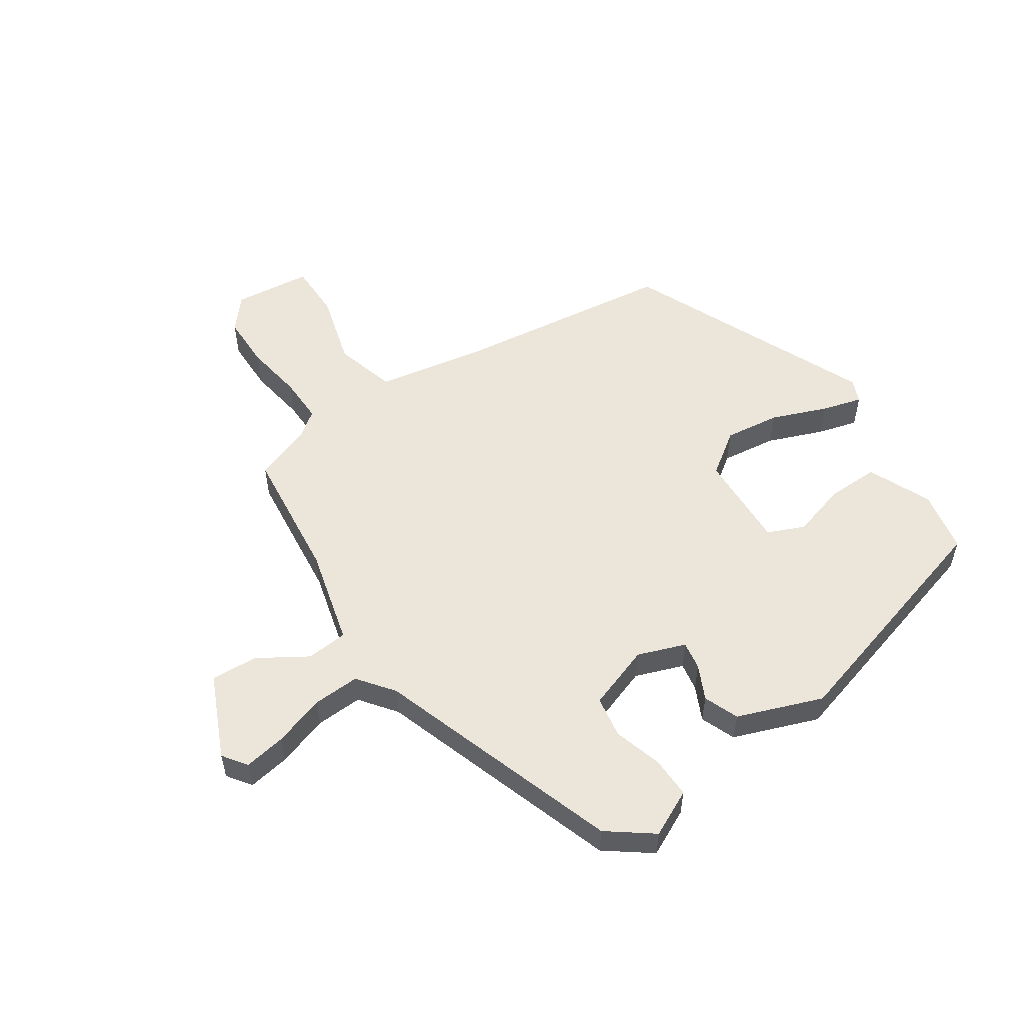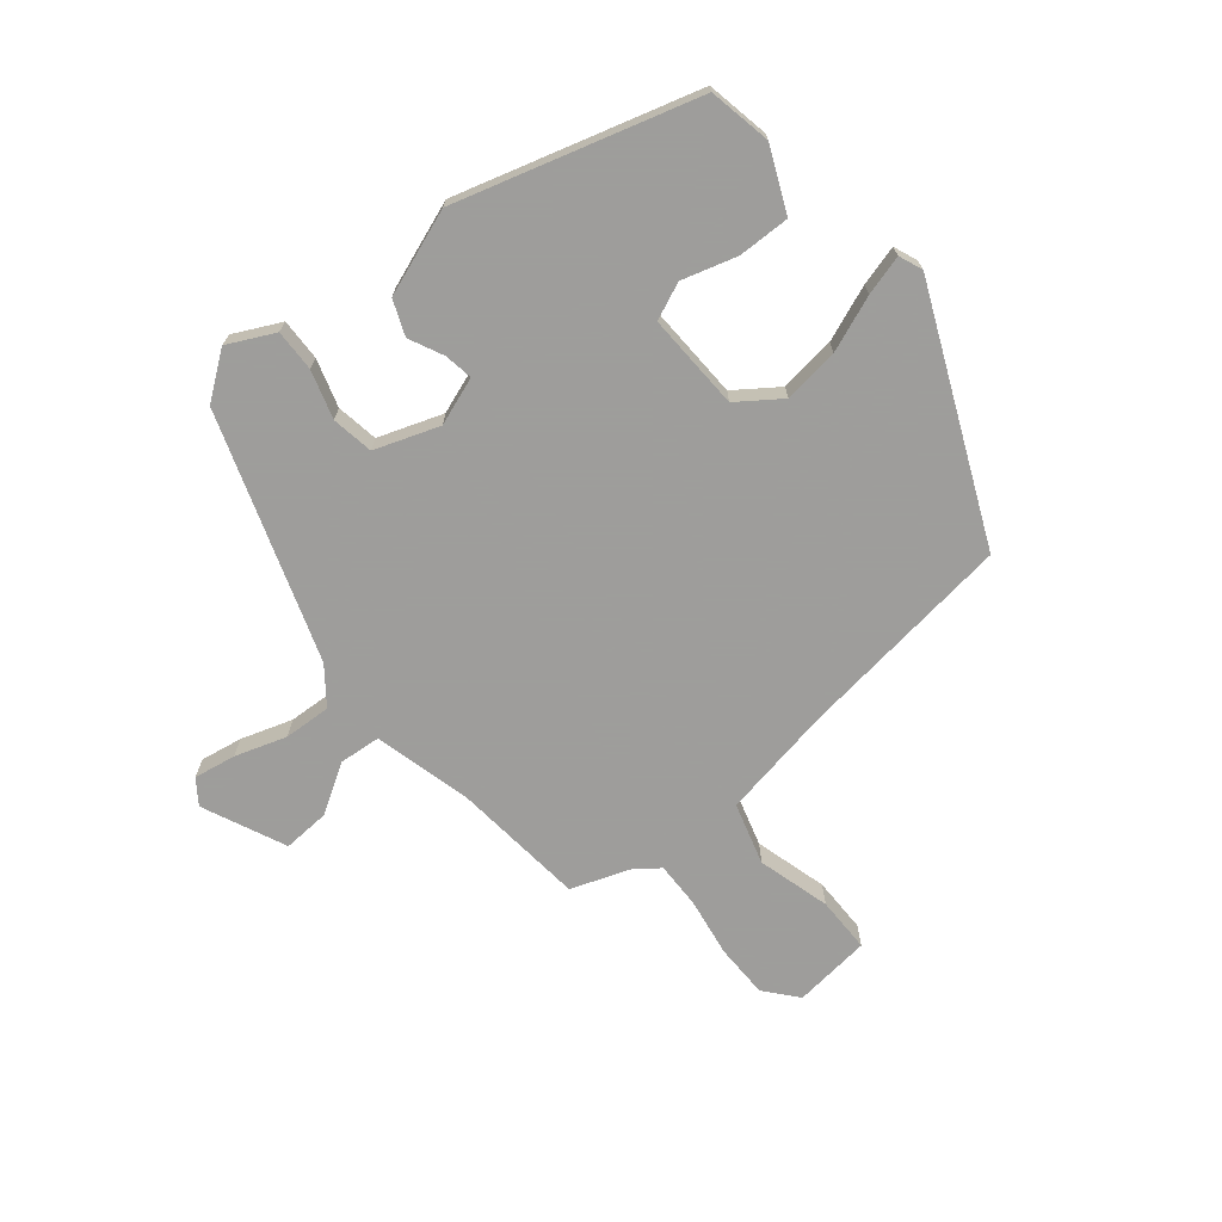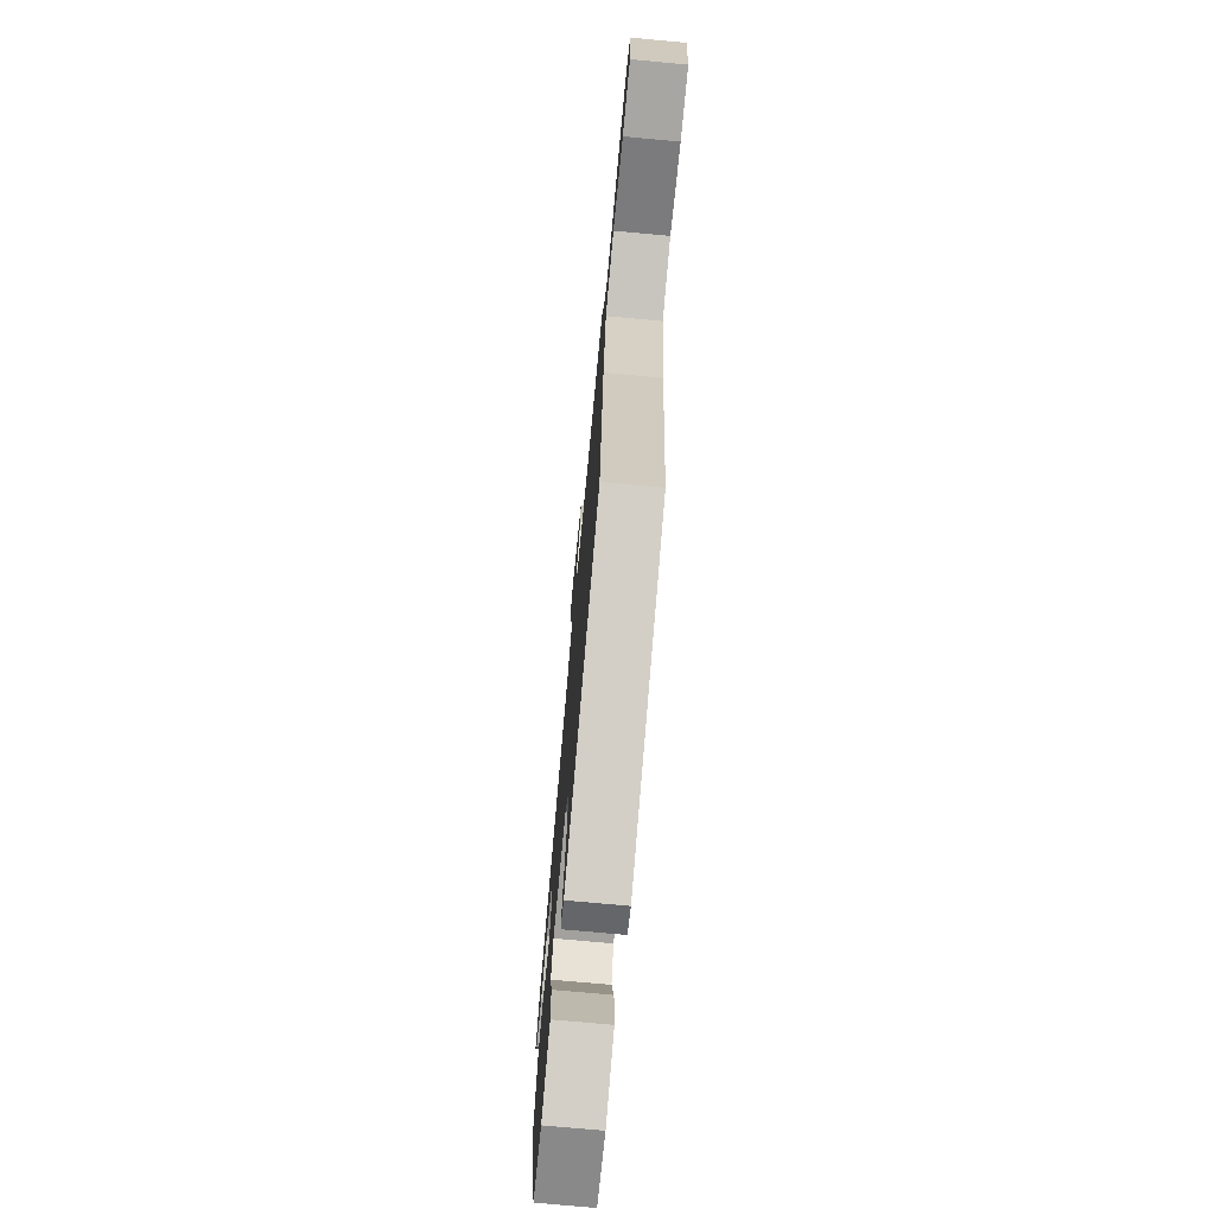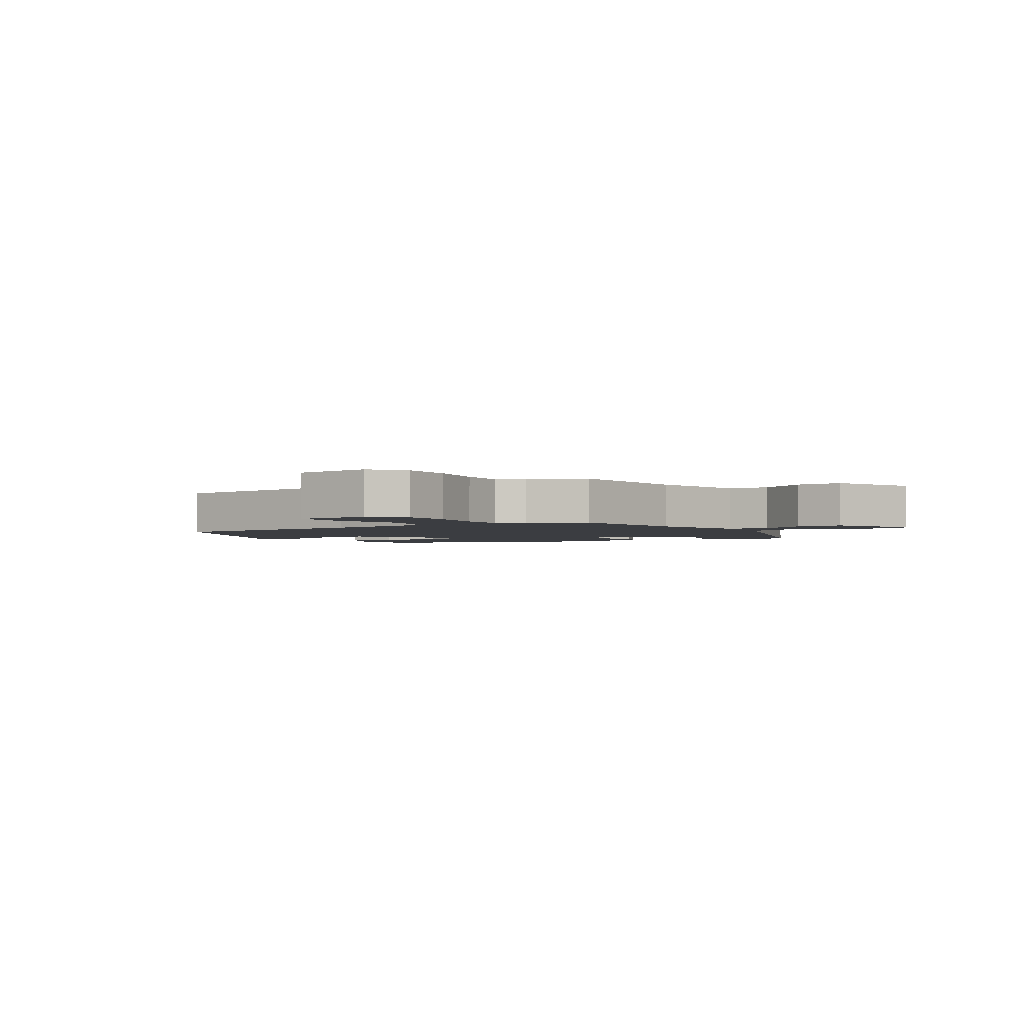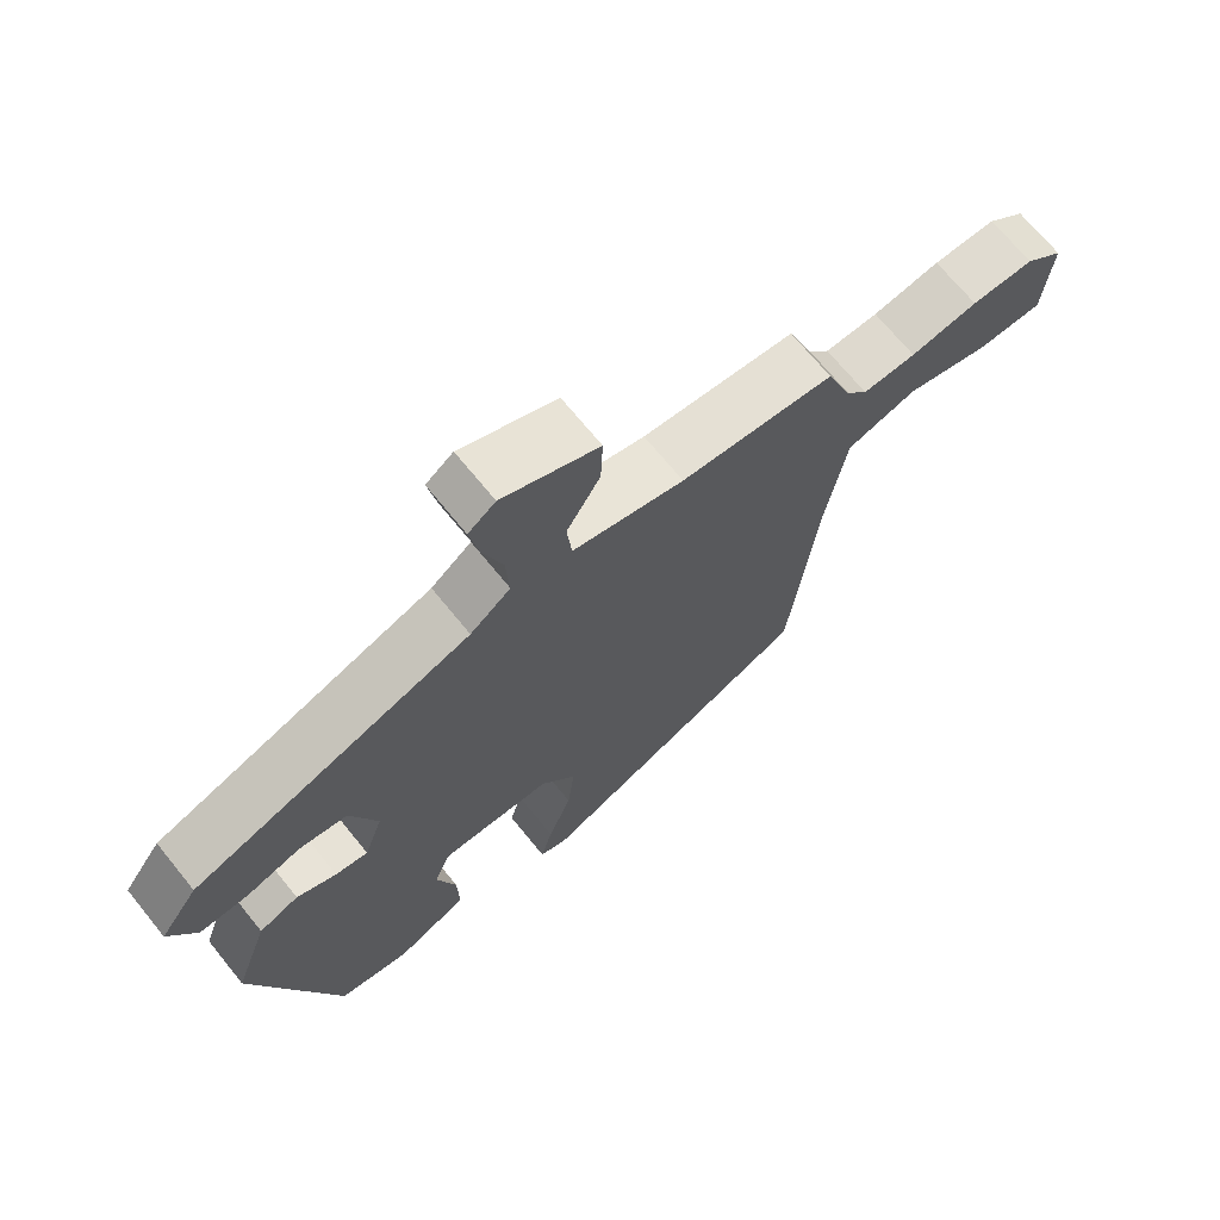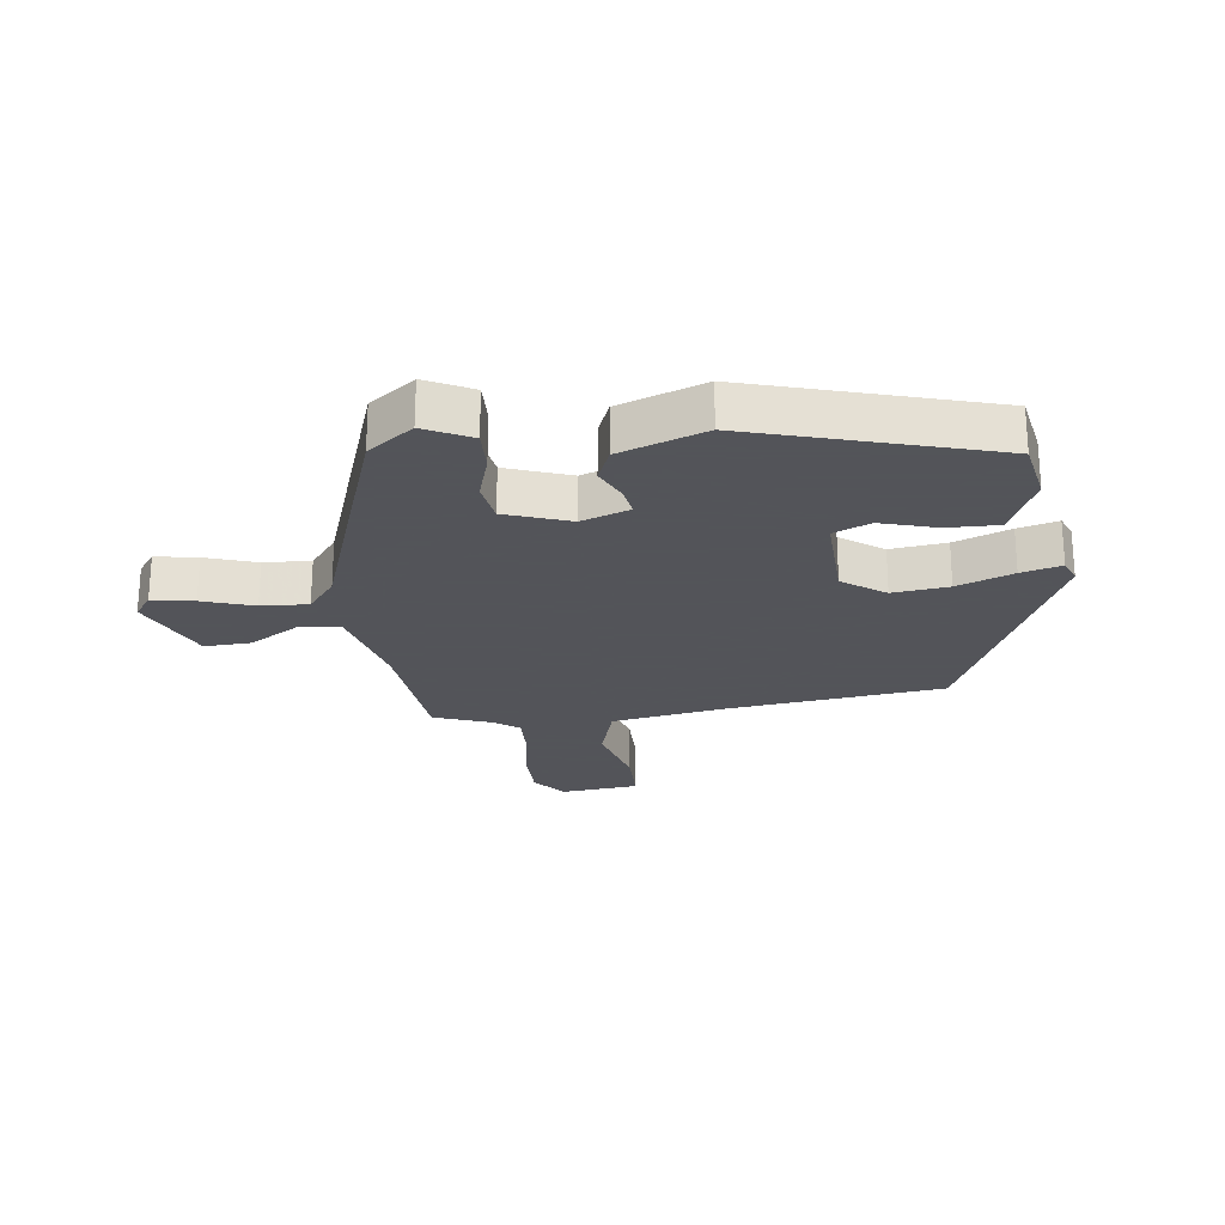
<metadata>
{"format":"obj","ext":"obj","renderer":"f3d","projection":"perspective","resolution":1024,"background":"white","views":[{"elev":54.6,"azim":57.3,"up":"+Y"},{"elev":-70.7,"azim":130.3,"up":"+Y"},{"elev":-73.1,"azim":-95.3,"up":"+Z"},{"elev":-2.4,"azim":-57.1,"up":"+Y"},{"elev":69.4,"azim":141.0,"up":"+Z"},{"elev":-23.9,"azim":97.9,"up":"+Y"}]}
</metadata>
<code>
v -0.448 0.07 -0.34
v -0.487 0.07 0.018
v -0.517 0.07 0.204
v -0.617 0.07 0.235
v -0.737 0.07 0.204
v -0.829 0.07 0.206
v -0.841 0.07 0.334
v -0.787 0.07 0.378
v -0.698 0.07 0.377
v -0.602 0.07 0.36
v -0.526 0.07 0.357
v -0.495 0.07 0.397
v -0.459 0.07 0.492
v -0.239 0.07 0.511
v -0.079 0.07 0.549
v -0.072 0.07 0.617
v -0.12 0.07 0.698
v -0.123 0.07 0.775
v 0.015 0.07 0.834
v 0.054 0.07 0.805
v 0.041 0.07 0.736
v 0.012 0.07 0.652
v 0.007 0.07 0.575
v 0.065 0.07 0.529
v 0.465 0.07 0.386
v 0.519 0.07 0.311
v 0.48 0.07 0.235
v 0.411 0.07 0.238
v 0.333 0.07 0.263
v 0.264 0.07 0.253
v 0.225 0.07 0.148
v 0.252 0.07 0.069
v 0.299 0.07 0.076
v 0.356 0.07 0.102
v 0.413 0.07 0.078
v 0.462 0.07 -0.063
v 0.341 0.07 -0.455
v 0.238 0.07 -0.473
v 0.135 0.07 -0.425
v 0.138 0.07 -0.34
v 0.166 0.07 -0.25
v 0.141 0.07 -0.189
v -0.018 0.07 -0.192
v -0.069 0.07 -0.261
v -0.059 0.07 -0.353
v -0.025 0.07 -0.445
v -0.008 0.07 -0.511
v -0.047 0.07 -0.526
v -0.448 0 -0.34
v -0.487 0 0.018
v -0.517 0 0.204
v -0.617 0 0.235
v -0.737 0 0.204
v -0.829 0 0.206
v -0.841 0 0.334
v -0.787 0 0.378
v -0.698 0 0.377
v -0.602 0 0.36
v -0.526 0 0.357
v -0.495 0 0.397
v -0.459 0 0.492
v -0.239 0 0.511
v -0.079 0 0.549
v -0.072 0 0.617
v -0.12 0 0.698
v -0.123 0 0.775
v 0.015 0 0.834
v 0.054 0 0.805
v 0.041 0 0.736
v 0.012 0 0.652
v 0.007 0 0.575
v 0.065 0 0.529
v 0.465 0 0.386
v 0.519 0 0.311
v 0.48 0 0.235
v 0.411 0 0.238
v 0.333 0 0.263
v 0.264 0 0.253
v 0.225 0 0.148
v 0.252 0 0.069
v 0.299 0 0.076
v 0.356 0 0.102
v 0.413 0 0.078
v 0.462 0 -0.063
v 0.341 0 -0.455
v 0.238 0 -0.473
v 0.135 0 -0.425
v 0.138 0 -0.34
v 0.166 0 -0.25
v 0.141 0 -0.189
v -0.018 0 -0.192
v -0.069 0 -0.261
v -0.059 0 -0.353
v -0.025 0 -0.445
v -0.008 0 -0.511
v -0.047 0 -0.526
f 48 1 2
f 47 48 2
f 46 47 2
f 45 46 2
f 44 45 2 3
f 43 44 3
f 42 43 3
f 39 40 41
f 38 39 41
f 37 38 41
f 36 37 41
f 35 36 41
f 34 35 41
f 33 34 41
f 32 33 41 42
f 31 32 42 3
f 27 28 29
f 26 27 29
f 25 26 29
f 24 25 29
f 23 24 29 30
f 20 21 22
f 19 20 22
f 18 19 22
f 17 18 22
f 16 17 22
f 15 16 22 23
f 12 13 14
f 11 12 14 15
f 8 9 10
f 7 8 10
f 6 7 10
f 5 6 10
f 4 5 10
f 4 10 11
f 23 30 31
f 15 23 31
f 11 15 31
f 4 11 31
f 3 4 31
f 50 49 96
f 50 96 95
f 50 95 94
f 50 94 93
f 51 50 93 92
f 51 92 91
f 51 91 90
f 89 88 87
f 89 87 86
f 89 86 85
f 89 85 84
f 89 84 83
f 89 83 82
f 89 82 81
f 90 89 81 80
f 51 90 80 79
f 77 76 75
f 77 75 74
f 77 74 73
f 77 73 72
f 78 77 72 71
f 70 69 68
f 70 68 67
f 70 67 66
f 70 66 65
f 70 65 64
f 71 70 64 63
f 62 61 60
f 63 62 60 59
f 58 57 56
f 58 56 55
f 58 55 54
f 58 54 53
f 58 53 52
f 59 58 52
f 79 78 71
f 79 71 63
f 79 63 59
f 79 59 52
f 79 52 51
f 1 49 50 2
f 2 50 51 3
f 3 51 52 4
f 4 52 53 5
f 5 53 54 6
f 6 54 55 7
f 7 55 56 8
f 8 56 57 9
f 9 57 58 10
f 10 58 59 11
f 11 59 60 12
f 12 60 61 13
f 13 61 62 14
f 14 62 63 15
f 15 63 64 16
f 16 64 65 17
f 17 65 66 18
f 18 66 67 19
f 19 67 68 20
f 20 68 69 21
f 21 69 70 22
f 22 70 71 23
f 23 71 72 24
f 24 72 73 25
f 25 73 74 26
f 26 74 75 27
f 27 75 76 28
f 28 76 77 29
f 29 77 78 30
f 30 78 79 31
f 31 79 80 32
f 32 80 81 33
f 33 81 82 34
f 34 82 83 35
f 35 83 84 36
f 36 84 85 37
f 37 85 86 38
f 38 86 87 39
f 39 87 88 40
f 40 88 89 41
f 41 89 90 42
f 42 90 91 43
f 43 91 92 44
f 44 92 93 45
f 45 93 94 46
f 46 94 95 47
f 47 95 96 48
f 48 96 49 1

</code>
